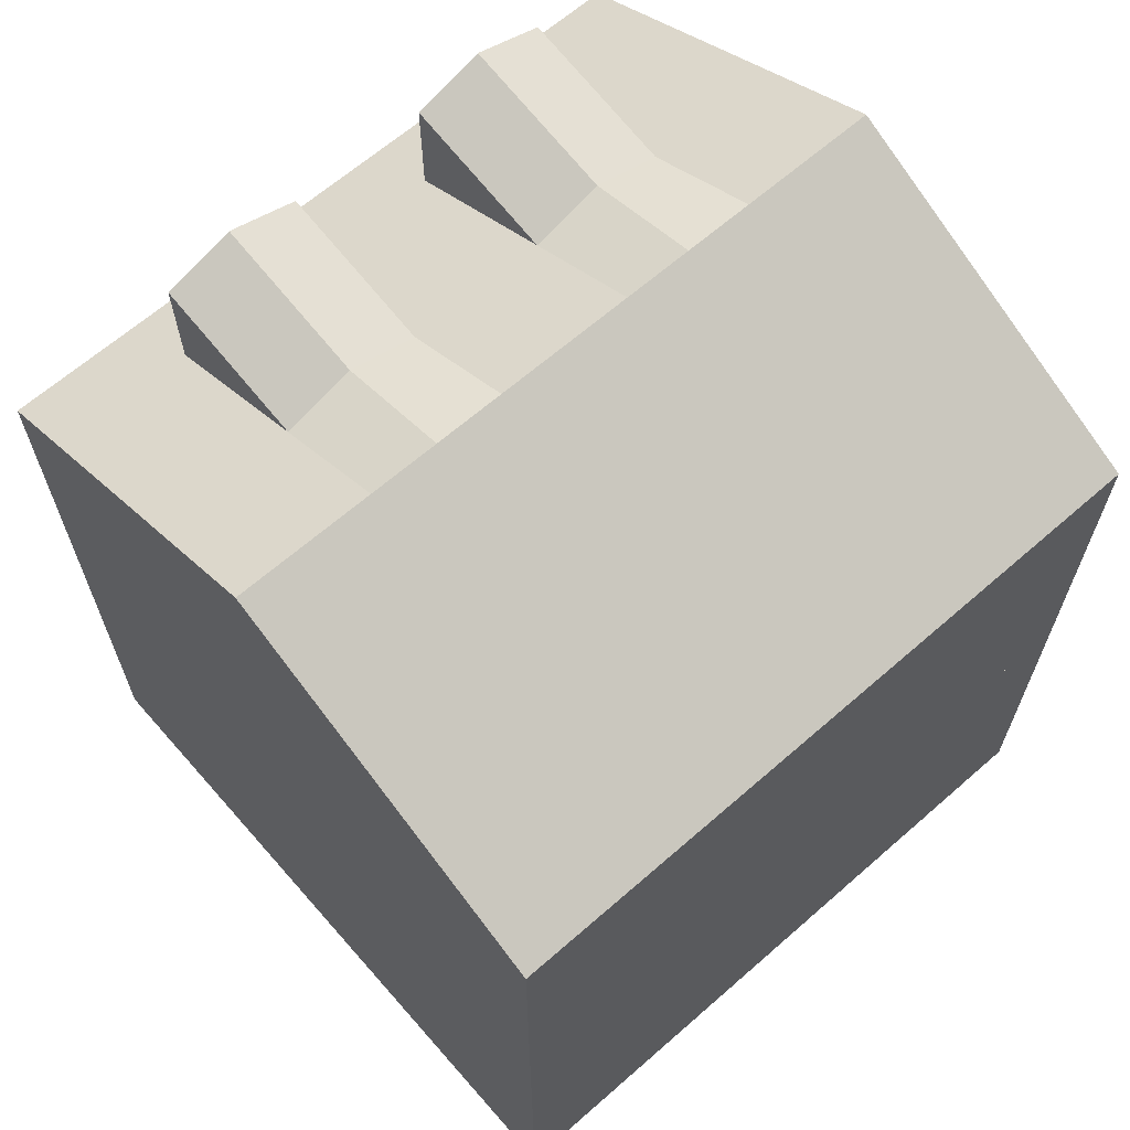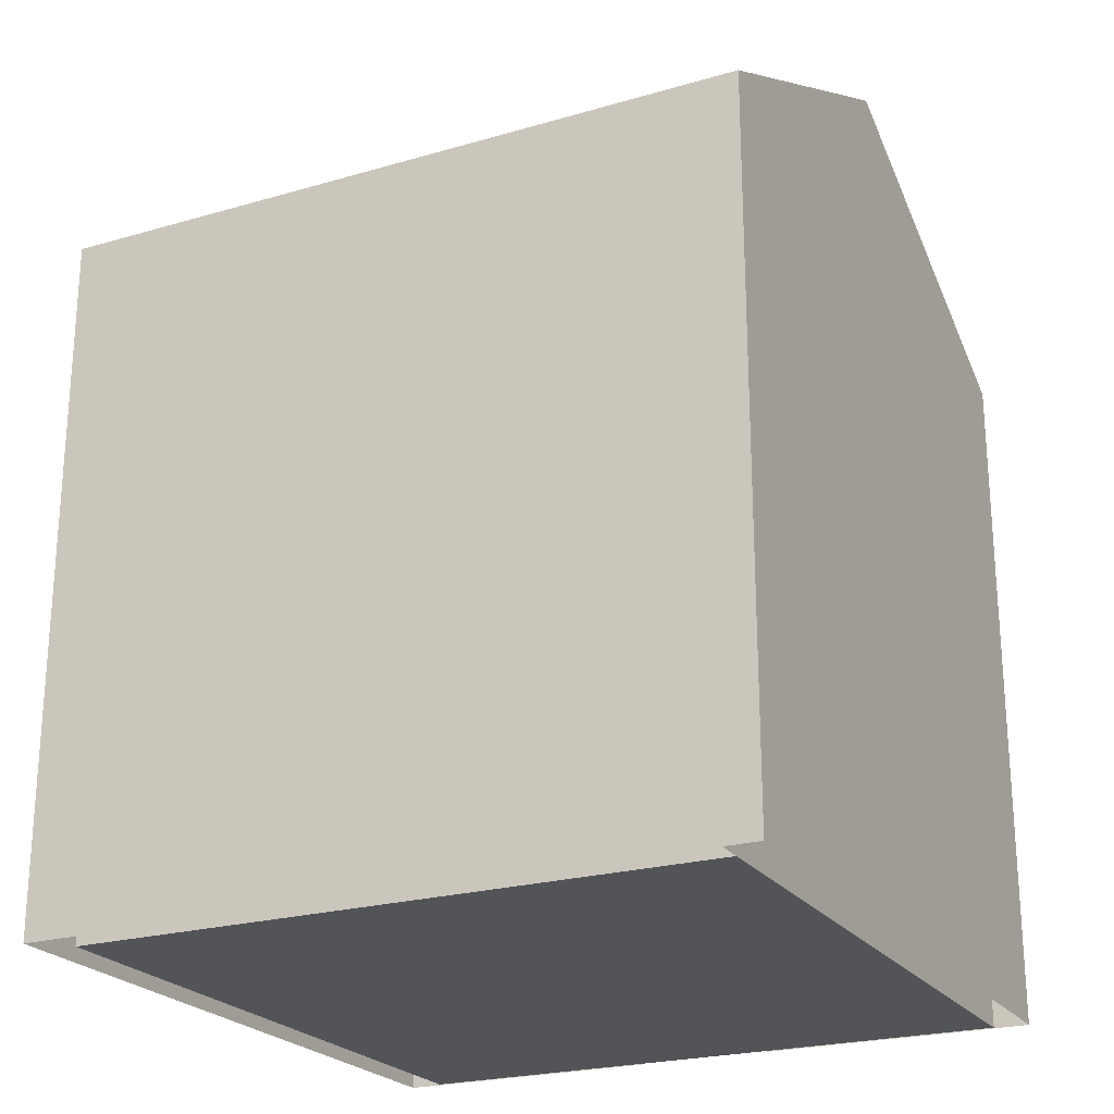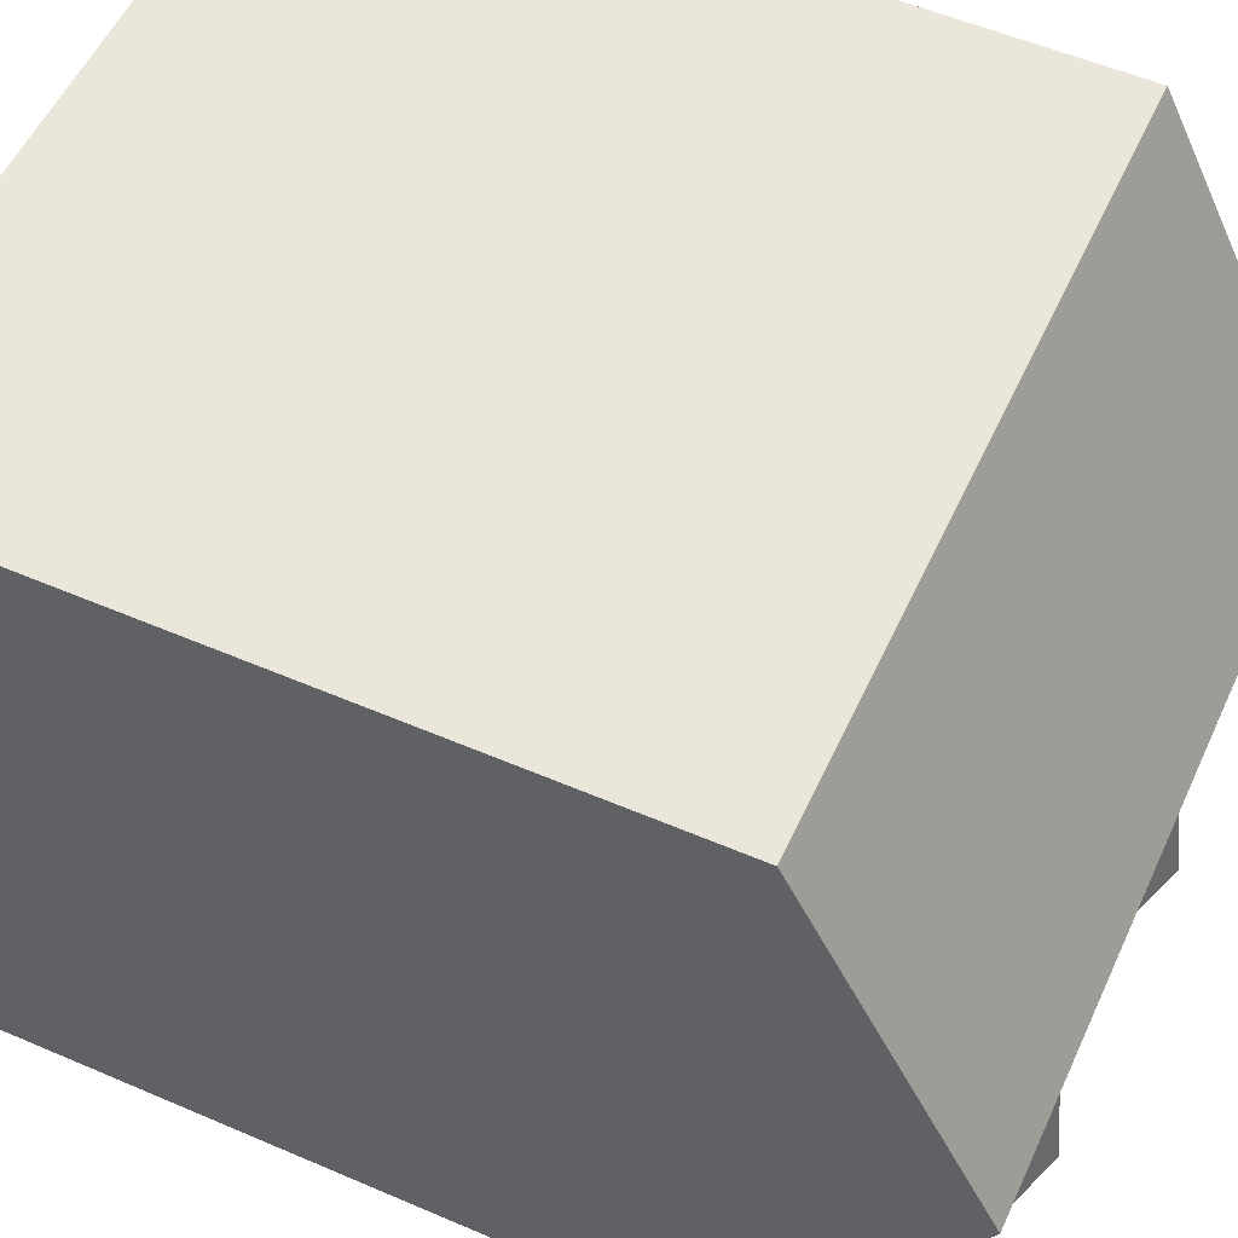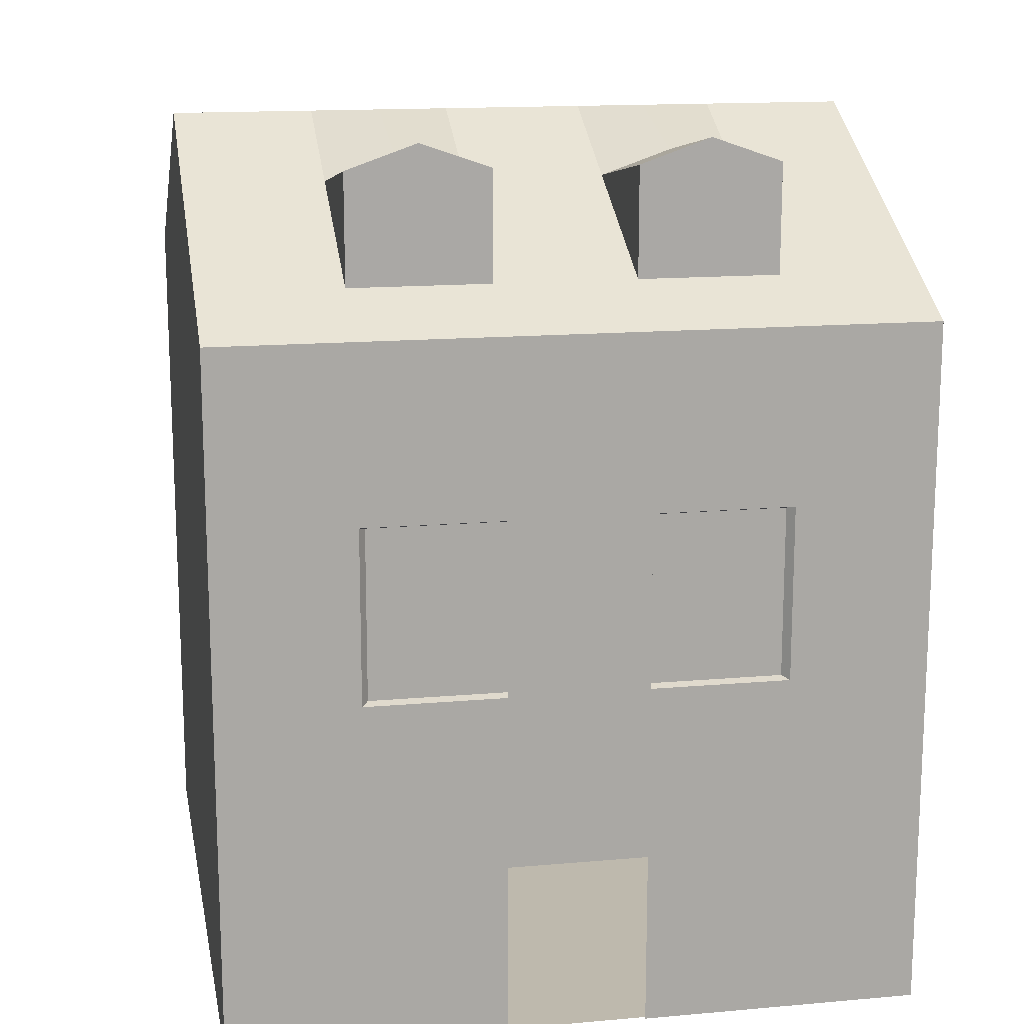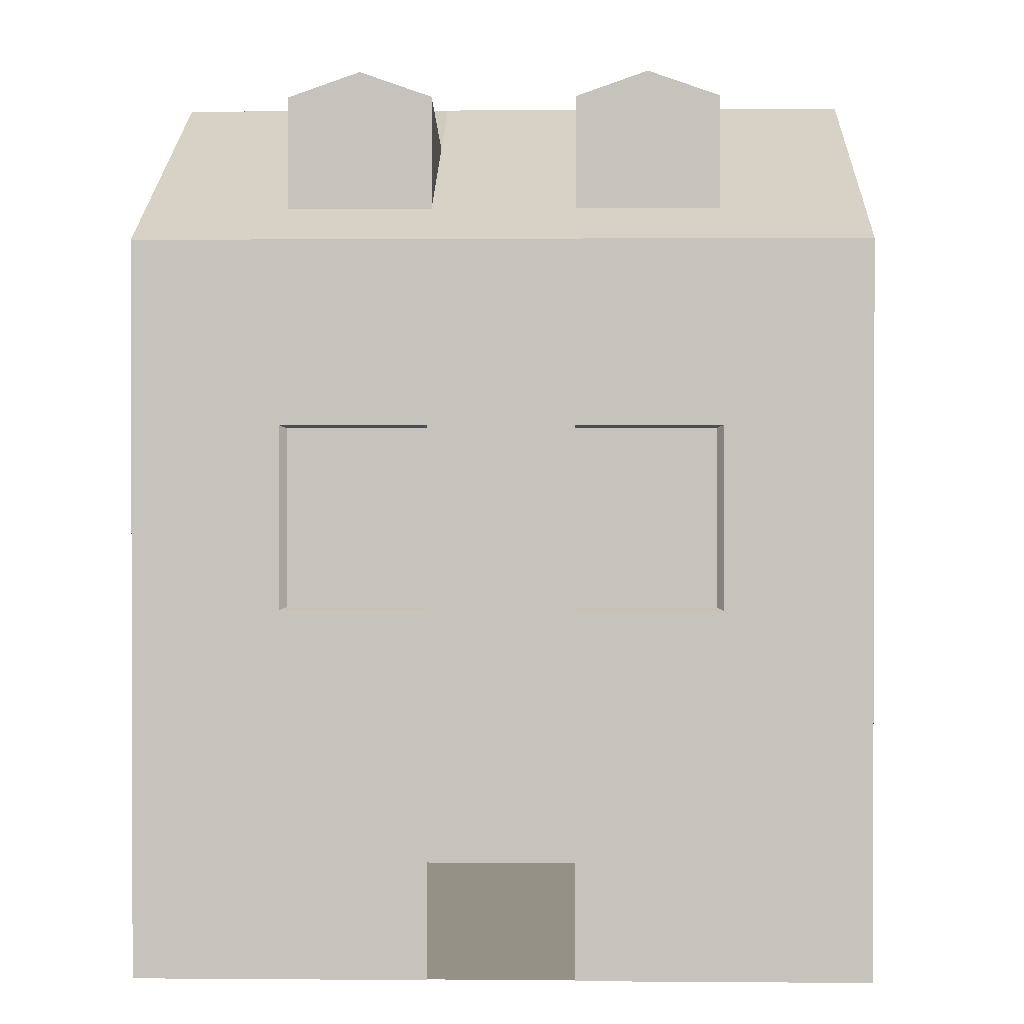
<metadata>
{"format":"obj","ext":"obj","renderer":"f3d","projection":"perspective","resolution":1024,"background":"white","views":[{"elev":65.2,"azim":138.7,"up":"+Z"},{"elev":-23.2,"azim":-153.7,"up":"+Z"},{"elev":54.7,"azim":-65.5,"up":"+Y"},{"elev":15.1,"azim":-10.7,"up":"+Z"},{"elev":0.9,"azim":1.7,"up":"+Z"}]}
</metadata>
<code>
g Cube
v -1 0 -0.375
v -1 1 -1
v -1 1 -0.5
v -1 0 -1
v -1 -1 -0.5
v -1 -1 -1
v -1 -1 0
v -1 0 0.25
v -1 -0.6667 1.167
v -1 -1 0.5
v -1 -1 1
v -1 -0.3333 1.333
v -1 0 1.5
v -1 1 0
v -1 1 1
v 0.6 1 -0.5
v 1 1 -1
v 1 1 -0.5
v 0.6 1 -1
v 0.4 1 -0.5
v 0.4 1 -1
v 0.4 1 0
v 0.6 1 0
v 0.4 1 1
v 0.6 1 1
v 1 1 0
v 1 1 1
v 0.2 1 0
v 0.2 1 -0.5
v -0.2 1 0
v -0.2 1 1
v 0.2 1 1
v -0.4 1 1
v -0.4 1 0
v -0.2 1 -0.5
v 0.2 1 -1
v -0.2 1 -1
v -0.4 1 -0.5
v -0.4 1 -1
v -0.6 1 0
v -0.6 1 -0.5
v -1 1 0
v -1 1 1
v -0.6 1 1
v -1 1 -0.5
v -0.6 1 -1
v -1 1 -1
v 1 0 -0.375
v 1 -1 -1
v 1 -1 -0.5
v 1 0 -1
v 1 1 -0.5
v 1 1 -1
v 1 1 0
v 1 0 0.25
v 1 1 1
v 1 0 1.5
v 1 -0.3333 1.333
v 1 -0.6667 1.167
v 1 -1 1
v 1 -1 0.5
v 1 -1 0
v -0.6 -1 -0.5
v -1 -1 -1
v -1 -1 -0.5
v -0.6 -1 -1
v -0.4 -1 -0.5
v -0.4 -1 -1
v -0.4 -1 0
v -0.6 -1 0
v -1 -1 0
v -0.6 -1 0.5
v -1 -1 0.5
v -0.2 -1 0
v -0.2 -1 -0.5
v 0.2 -1 0
v 0.2 -1 0.5
v -0.2 -1 0.5
v 0.2 -1 -0.5
v 0.4 -1 0
v 0.4 -1 -0.5
v 0.2 -1 -1
v 0.4 -1 -1
v 0.6 -1 0
v 0.6 -1 -0.5
v 1 -1 0
v 1 -1 0.5
v 0.6 -1 0.5
v 1 -1 -0.5
v 0.6 -1 -1
v 1 -1 -1
v 1 -1 1
v 0.6 -1 1
v 0.4 -1 0.5
v 0.4 -1 1
v 0.2 -1 1
v -0.2 -1 1
v -0.4 -1 0.5
v -0.4 -1 1
v -0.6 -1 1
v -1 -1 1
v -0.2 -1 0.5
v -0.3875 -0.9755 0.4922
v -0.4 -1 0.5
v -0.1937 -0.9755 0.4922
v -0.5812 -0.9755 0.4922
v -0.6 -1 0.5
v 0.6 -1 0.5
v 0.3875 -0.9755 0.4922
v 0.4 -1 0.5
v 0.5812 -0.9755 0.4922
v 0.1937 -0.9755 0.4922
v 0.2 -1 0.5
v -0.2 -1 -1
v -0.6 -1 0
v -0.3875 -0.9755 0.007818
v -0.4 -1 0
v -0.5812 -0.9755 0.007818
v -0.1937 -0.9755 0.007818
v -0.2 -1 0
v 0.2 -1 0
v 0.3875 -0.9755 0.007818
v 0.4 -1 0
v 0.1937 -0.9755 0.007818
v 0.5812 -0.9755 0.007818
v 0.6 -1 0
v -0.6 -1 0.5
v -0.5812 -0.9755 0.007818
v -0.6 -1 0
v -0.5812 -0.9755 0.4922
v -0.2 -1 0
v -0.1937 -0.9755 0.4922
v -0.2 -1 0.5
v -0.1937 -0.9755 0.007818
v 0.2 -1 0.5
v 0.1937 -0.9755 0.007818
v 0.2 -1 0
v 0.1937 -0.9755 0.4922
v 0.6 -1 0
v 0.5812 -0.9755 0.4922
v 0.6 -1 0.5
v 0.5812 -0.9755 0.007818
v -0.6 0 1.5
v -1 1 1
v -0.6 1 1
v -1 0 1.5
v -0.4 0 1.5
v -0.4 1 1
v -0.2 0 1.5
v -0.2 1 1
v 0.2 0 1.5
v 0.2 1 1
v 0.4 0 1.5
v 0.4 1 1
v 0.6 0 1.5
v 0.6 1 1
v 1 0 1.5
v 1 1 1
v -0.6 -0.3333 1.333
v -1 0 1.5
v -0.6 0 1.5
v -1 -0.3333 1.333
v -0.6 -0.6667 1.167
v -1 -0.6667 1.167
v -0.6 -1 1
v -0.4 -1 1
v -0.4 -0.6667 1.167
v -1 -1 1
v -0.2 -1 1
v -0.2 -0.6667 1.167
v 0.2 -1 1
v 0.2 -0.6667 1.167
v -0.2 -0.3333 1.333
v 0.2 -0.3333 1.333
v -0.2 0 1.5
v 0.2 0 1.5
v 0.4 -1 1
v 0.4 -0.6667 1.167
v 0.6 -1 1
v 0.6 -0.6667 1.167
v 1 -1 1
v 1 -0.6667 1.167
v 0.6 -0.3333 1.333
v 1 -0.3333 1.333
v 0.6 0 1.5
v 1 0 1.5
v 0.4 -0.3333 1.403
v 0.2 0 1.5
v 0.4 0 1.5
v 0.2 -0.3333 1.333
v -0.4 -0.3333 1.403
v -0.6 0 1.5
v -0.4 0 1.5
v -0.6 -0.3333 1.333
v -1 0 0.25
v 1 1 0
v -1 1 0
v 1 0 0.25
v -1 -1 0
v 1 0 0.25
v -1 0 0.25
v 1 -1 0
v -0.9 0 -0.375
v -0.9 0.9918 -1
v -0.9 0 -1
v -0.9 0.9918 -0.5
v -0.9 0 0.25
v -0.9 -0.9918 0
v -0.9 -0.9918 -0.5
v -0.9 0.9918 0
v -0.9 -0.99 -1
v 0.9 0.9918 -0.5
v 0.9 0 -1
v 0.9 0.9918 -1
v 0.9 0 -0.375
v 0.9 0.9918 0
v 0.9 0 0.25
v 0.9 -0.9918 -0.5
v 0.9 -0.9918 0
v 0.9 -0.99 -1
v -0.54 0.9179 -0.5
v -0.9 0.9179 -1
v -0.9 0.9179 -0.5
v -0.54 0.9179 -1
v -0.18 0.9179 -0.5
v -0.18 0.9179 -1
v 0.18 0.9179 -0.5
v 0.18 0.9179 -1
v 0.54 0.9179 -0.5
v 0.54 0.9179 -1
v 0.9 0.9179 -0.5
v 0.9 0.9179 -1
v -0.18 0.9179 0.02
v -0.54 0.9179 0.02
v 0.18 0.9179 0.02
v 0.54 0.9179 0.02
v 0.9 0.9179 0.02
v -0.9 0.9179 0.02
v -0.54 -0.99 -0.5
v -0.9 -0.99 -1
v -0.54 -0.99 -1
v -0.9 -0.99 -0.5
v -0.2 -1 -0.5
v -0.2 -1 -1
v -0.18 -0.99 0.001471
v 0.18 -0.99 0.001471
v 0.2 -1 -0.5
v -0.54 -0.99 0.001471
v -0.9 -0.99 0.001471
v 0.54 -0.99 0.001471
v 0.54 -0.99 -0.5
v 0.2 -1 -1
v 0.54 -0.99 -1
v 0.9 -0.99 -0.5
v 0.9 -0.99 -1
v 0.9 -0.99 0.001471
v -0.9 0 -1
v 0.9 0.9179 -1
v 0.9 0 -1
v -0.9 0.9179 -1
v 0.9 -0.99 -1
v -0.9 -0.99 -1
v 0.4 -0.6667 1.167
v 0.6 -0.7895 1.043
v 0.6 -0.6667 1.167
v 0.4 -0.7895 1.043
v 0.2 -0.6667 1.167
v 0.2 -0.7895 1.043
v 0.4 -0.3333 1.403
v 0.2 -0.7893 1.415
v 0.2 -0.3333 1.333
v 0.4 -0.7893 1.485
v -0.4 -0.7895 1.043
v -0.6 -0.7893 1.415
v -0.4 -0.7893 1.485
v -0.6 -0.7895 1.043
v -0.2 -0.7895 1.043
v -0.2 -0.7893 1.415
v 0.4 -0.7895 1.043
v 0.2 -0.7893 1.415
v 0.4 -0.7893 1.485
v 0.2 -0.7895 1.043
v 0.6 -0.7895 1.043
v 0.6 -0.7893 1.415
v -0.4 -0.3333 1.403
v -0.6 -0.7893 1.415
v -0.6 -0.3333 1.333
v -0.4 -0.7893 1.485
v -0.4 -0.6667 1.167
v -0.2 -0.7895 1.043
v -0.2 -0.6667 1.167
v -0.4 -0.7895 1.043
v -0.6 -0.6667 1.167
v -0.6 -0.7895 1.043
v -0.6 -0.3333 1.333
v -0.6 -0.7895 1.043
v -0.6 -0.6667 1.167
v -0.6 -0.7893 1.415
v -0.2 -0.6667 1.167
v -0.2 -0.7893 1.415
v -0.2 -0.3333 1.333
v -0.2 -0.7895 1.043
v 0.2 -0.3333 1.333
v 0.2 -0.7895 1.043
v 0.2 -0.6667 1.167
v 0.2 -0.7893 1.415
v 0.6 -0.6667 1.167
v 0.6 -0.7893 1.415
v 0.6 -0.3333 1.333
v 0.6 -0.7895 1.043
v 0.6 -0.3333 1.333
v 0.4 -0.7893 1.485
v 0.4 -0.3333 1.403
v 0.6 -0.7893 1.415
v 0.6 -0.3333 1.333
v 0.4 0 1.5
v 0.6 0 1.5
v 0.4 -0.3333 1.403
v -0.2 -0.3333 1.333
v -0.4 -0.7893 1.485
v -0.4 -0.3333 1.403
v -0.2 -0.7893 1.415
v -0.2 -0.3333 1.333
v -0.4 0 1.5
v -0.2 0 1.5
v -0.4 -0.3333 1.403
v -0.3875 -0.9755 0.4922
v -0.5812 -0.9755 0.007818
v -0.5812 -0.9755 0.4922
v -0.3875 -0.9755 0.007818
v -0.1937 -0.9755 0.4922
v -0.1937 -0.9755 0.007818
v 0.3875 -0.9755 0.4922
v 0.1937 -0.9755 0.007818
v 0.1937 -0.9755 0.4922
v 0.3875 -0.9755 0.007818
v 0.5812 -0.9755 0.4922
v 0.5812 -0.9755 0.007818
g Cube_0
f 3 2 1
f 2 4 1
f 1 4 5
f 4 6 5
f 1 5 7
f 8 1 7
f 3 1 8
f 9 8 7
f 9 7 10
f 10 11 9
f 9 12 8
f 12 13 8
f 14 8 13
f 14 3 8
f 15 14 13
f 18 17 16
f 17 19 16
f 16 19 20
f 19 21 20
f 16 20 22
f 23 16 22
f 18 16 23
f 23 22 24
f 25 23 24
f 26 23 25
f 26 18 23
f 27 26 25
f 22 20 28
f 20 29 28
f 20 21 29
f 28 29 30
f 28 30 31
f 32 28 31
f 24 22 32
f 22 28 32
f 31 30 33
f 30 34 33
f 29 35 30
f 30 35 34
f 29 36 35
f 21 36 29
f 36 37 35
f 35 37 38
f 35 38 34
f 37 39 38
f 34 38 40
f 38 41 40
f 38 39 41
f 40 41 42
f 40 42 43
f 44 40 43
f 33 34 44
f 34 40 44
f 41 45 42
f 41 46 45
f 39 46 41
f 46 47 45
f 50 49 48
f 49 51 48
f 48 51 52
f 51 53 52
f 48 52 54
f 55 48 54
f 50 48 55
f 55 54 56
f 57 55 56
f 55 57 58
f 55 58 59
f 55 59 60
f 55 60 61
f 61 62 55
f 62 50 55
f 65 64 63
f 64 66 63
f 63 66 67
f 66 68 67
f 63 67 69
f 70 63 69
f 65 63 70
f 71 65 70
f 71 70 72
f 73 71 72
f 69 67 74
f 67 75 74
f 67 68 75
f 74 75 76
f 74 76 77
f 78 74 77
f 75 79 76
f 76 79 80
f 79 81 80
f 79 82 81
f 82 83 81
f 80 81 84
f 81 85 84
f 81 83 85
f 84 85 86
f 84 86 87
f 88 84 87
f 85 89 86
f 85 90 89
f 83 90 85
f 90 91 89
f 88 87 92
f 93 88 92
f 94 88 93
f 95 94 93
f 77 94 95
f 96 77 95
f 78 77 96
f 97 78 96
f 98 78 97
f 99 98 97
f 72 98 99
f 100 72 99
f 73 72 100
f 101 73 100
f 104 103 102
f 103 105 102
f 106 103 104
f 107 106 104
f 110 109 108
f 109 111 108
f 112 109 110
f 113 112 110
f 68 114 75
f 117 116 115
f 116 118 115
f 119 116 117
f 120 119 117
f 123 122 121
f 122 124 121
f 125 122 123
f 126 125 123
f 129 128 127
f 128 130 127
f 133 132 131
f 132 134 131
f 137 136 135
f 136 138 135
f 141 140 139
f 140 142 139
g Cube_1
f 145 144 143
f 144 146 143
f 145 143 147
f 148 145 147
f 148 147 149
f 150 148 149
f 150 149 151
f 152 150 151
f 152 151 153
f 154 152 153
f 154 153 155
f 156 154 155
f 156 155 157
f 158 156 157
f 161 160 159
f 160 162 159
f 159 162 163
f 162 164 163
f 163 164 165
f 163 165 166
f 167 163 166
f 164 168 165
f 167 166 169
f 170 167 169
f 170 169 171
f 172 170 171
f 173 170 172
f 174 173 172
f 175 173 174
f 176 175 174
f 172 171 177
f 178 172 177
f 178 177 179
f 180 178 179
f 180 179 181
f 182 180 181
f 183 180 182
f 184 183 182
f 185 183 184
f 186 185 184
f 189 188 187
f 188 190 187
f 193 192 191
f 192 194 191
f 197 196 195
f 196 198 195
f 201 200 199
f 200 202 199
f 205 204 203
f 204 206 203
f 203 206 207
f 203 207 208
f 209 203 208
f 205 203 209
f 206 210 207
f 211 205 209
f 214 213 212
f 213 215 212
f 212 215 216
f 215 217 216
f 215 218 217
f 218 219 217
f 213 220 215
f 220 218 215
f 223 222 221
f 222 224 221
f 221 224 225
f 224 226 225
f 225 226 227
f 226 228 227
f 227 228 229
f 228 230 229
f 229 230 231
f 230 232 231
f 221 225 233
f 234 221 233
f 223 221 234
f 233 225 235
f 225 227 235
f 235 227 236
f 227 229 236
f 236 229 237
f 229 231 237
f 238 223 234
f 241 240 239
f 240 242 239
f 241 239 243
f 244 241 243
f 243 239 245
f 243 245 246
f 247 243 246
f 239 248 245
f 239 242 248
f 242 249 248
f 247 246 250
f 251 247 250
f 252 247 251
f 253 252 251
f 253 251 254
f 255 253 254
f 254 251 256
f 251 250 256
f 259 258 257
f 258 260 257
f 261 259 257
f 262 261 257
f 265 264 263
f 264 266 263
f 263 266 267
f 266 268 267
f 271 270 269
f 270 272 269
f 275 274 273
f 274 276 273
f 275 273 277
f 278 275 277
f 281 280 279
f 280 282 279
f 281 279 283
f 284 281 283
f 287 286 285
f 286 288 285
f 291 290 289
f 290 292 289
f 289 292 293
f 292 294 293
f 297 296 295
f 296 298 295
f 301 300 299
f 300 302 299
f 305 304 303
f 304 306 303
f 309 308 307
f 308 310 307
f 313 312 311
f 312 314 311
f 317 316 315
f 316 318 315
f 321 320 319
f 320 322 319
f 325 324 323
f 324 326 323
f 329 328 327
f 328 330 327
f 327 330 331
f 330 332 331
f 335 334 333
f 334 336 333
f 333 336 337
f 336 338 337

</code>
